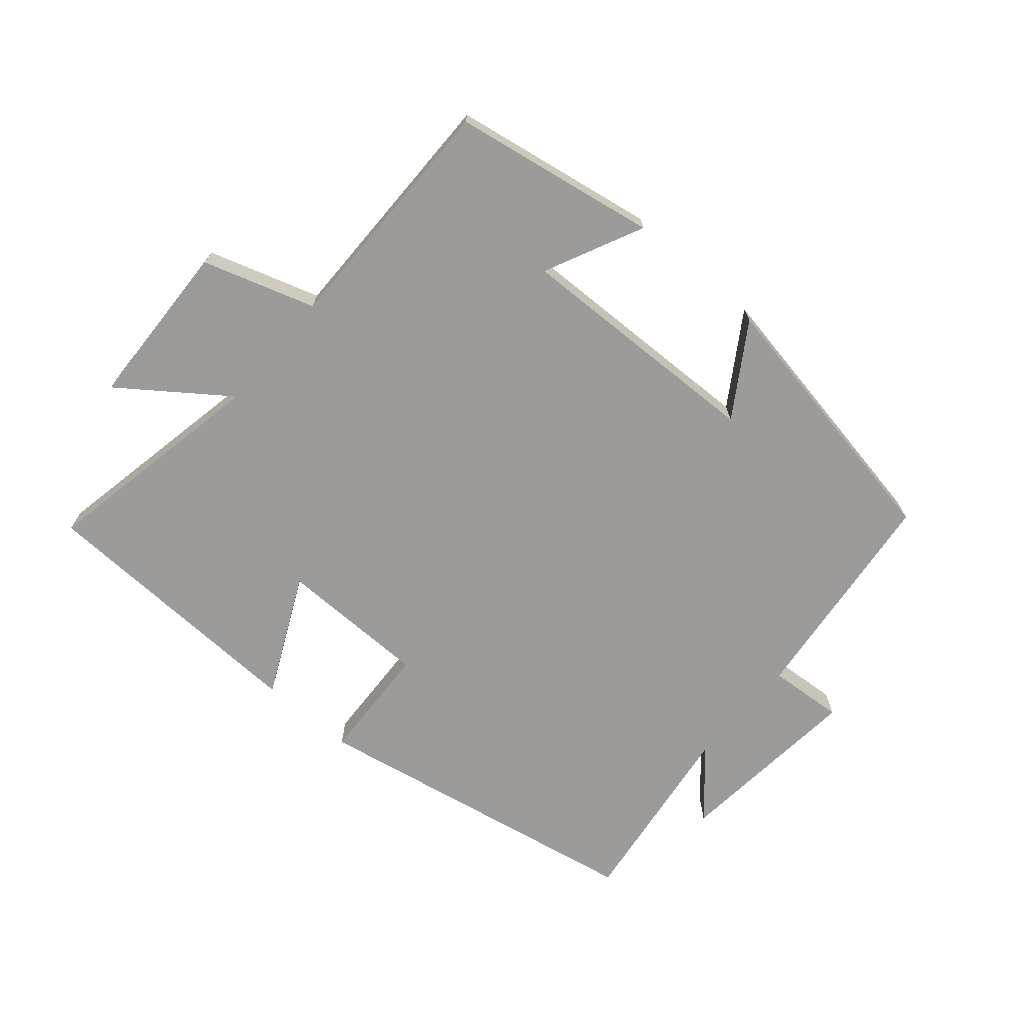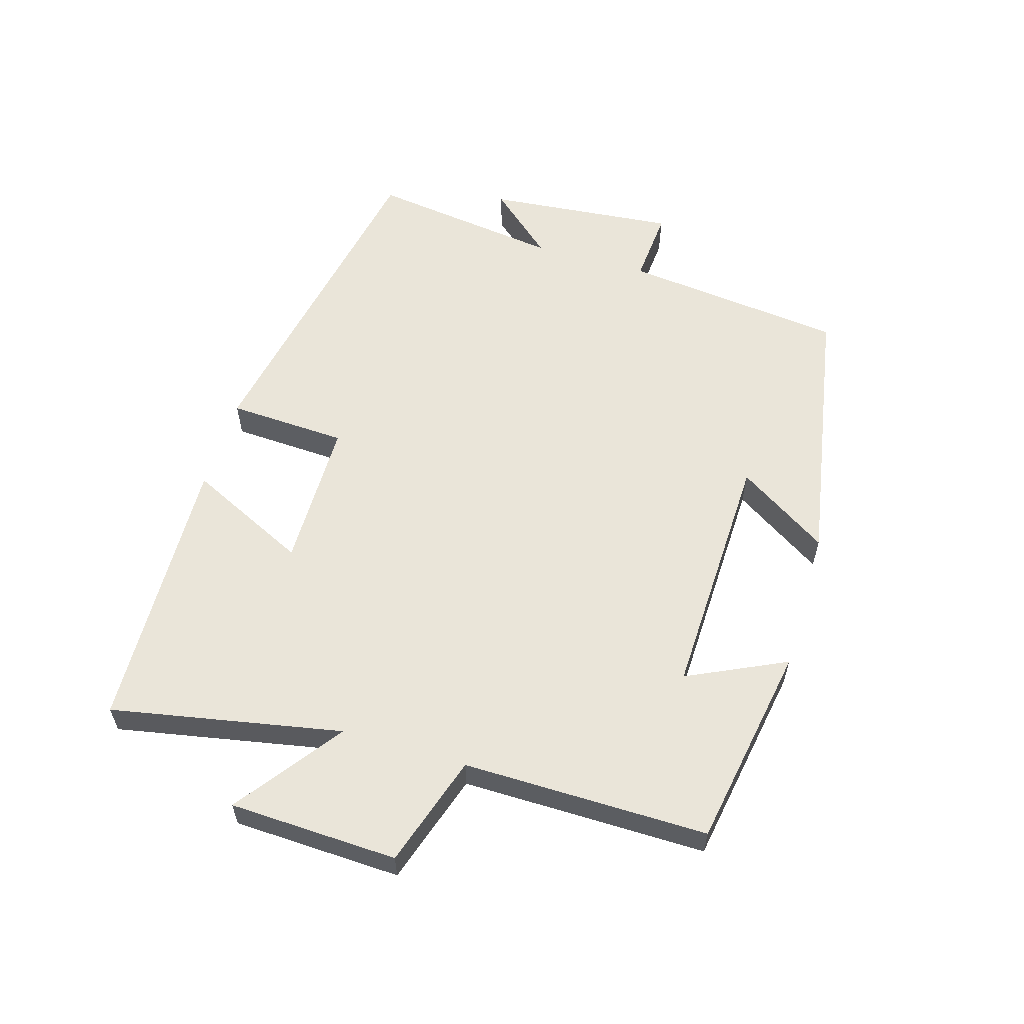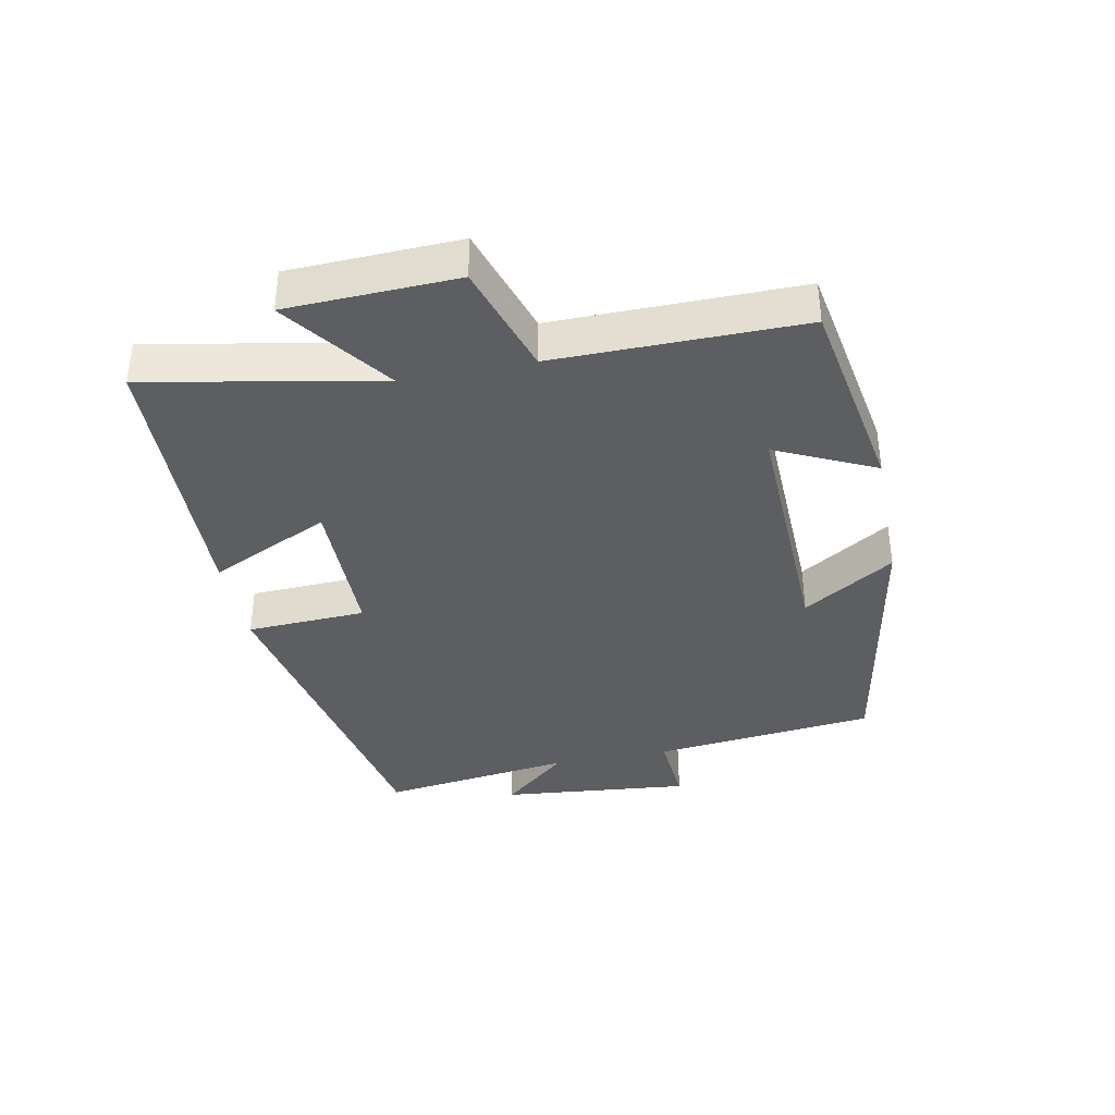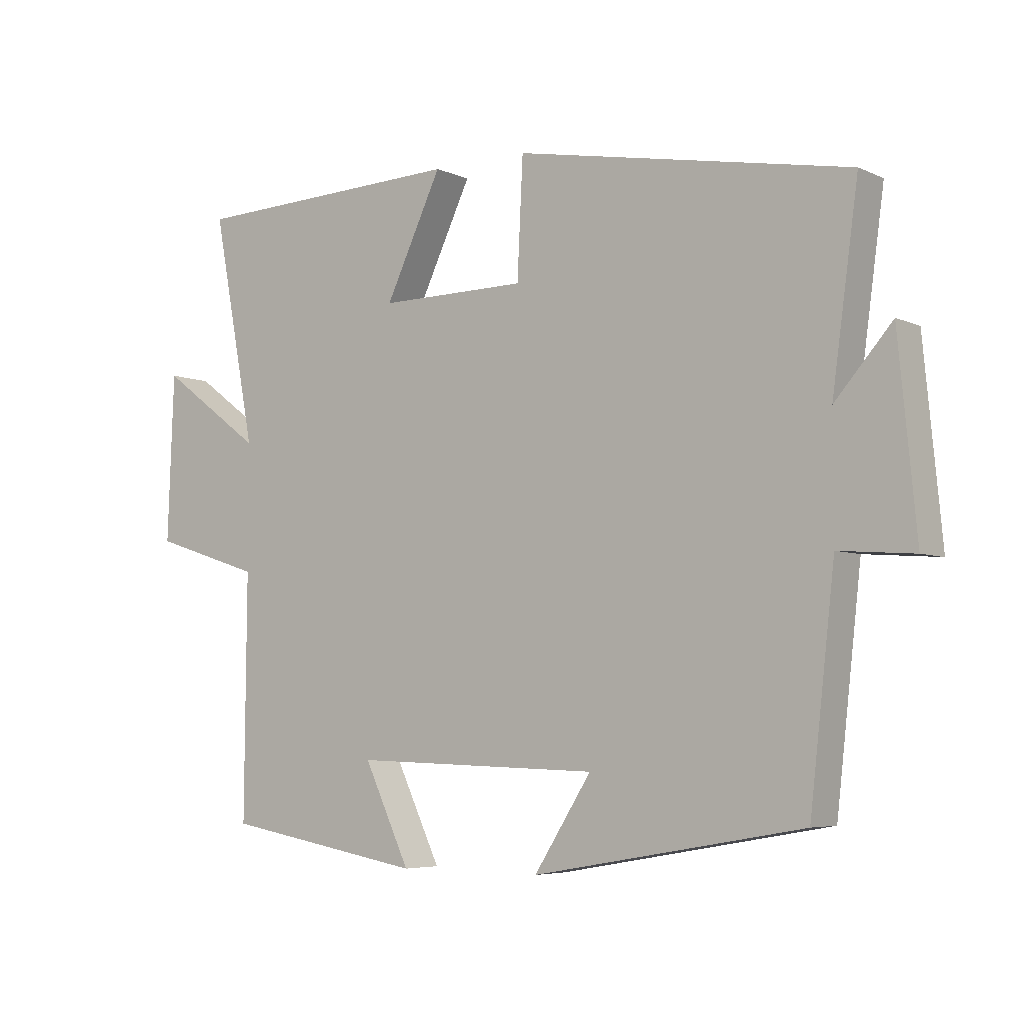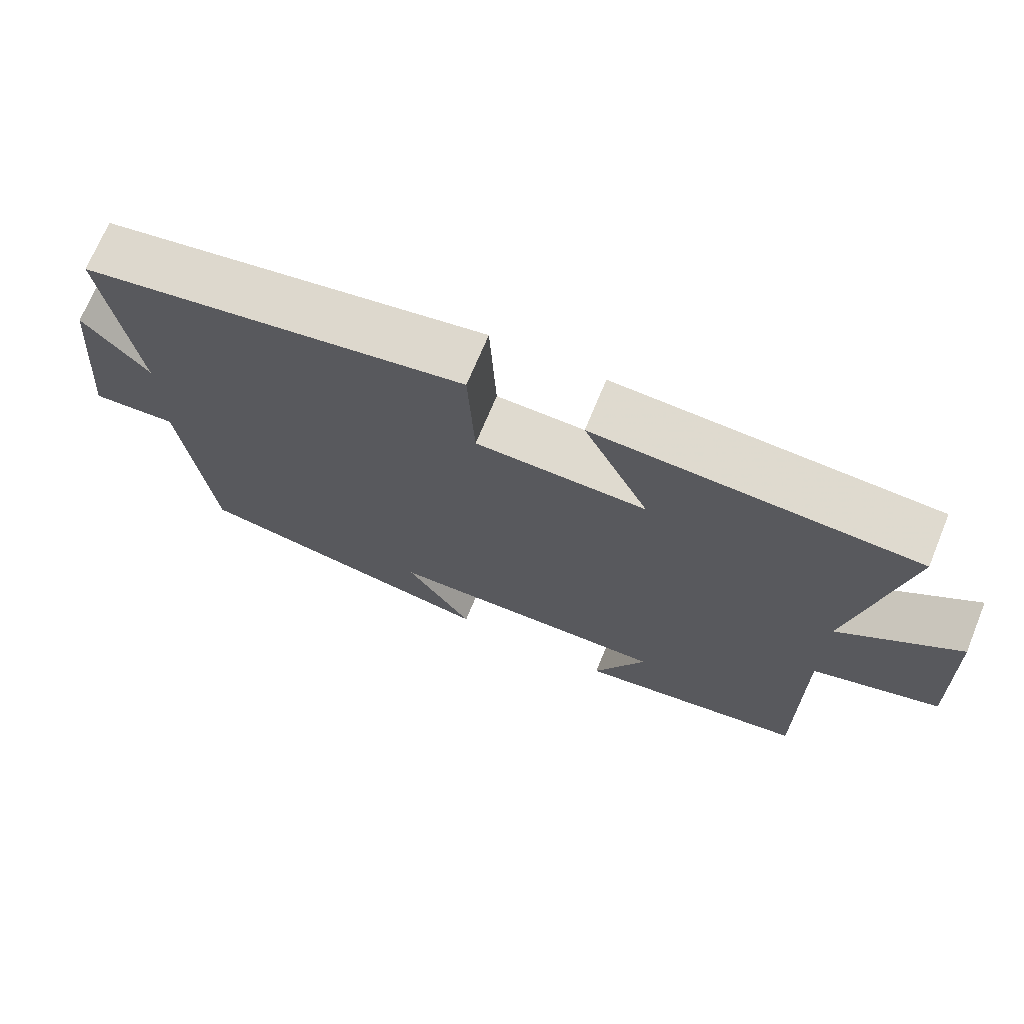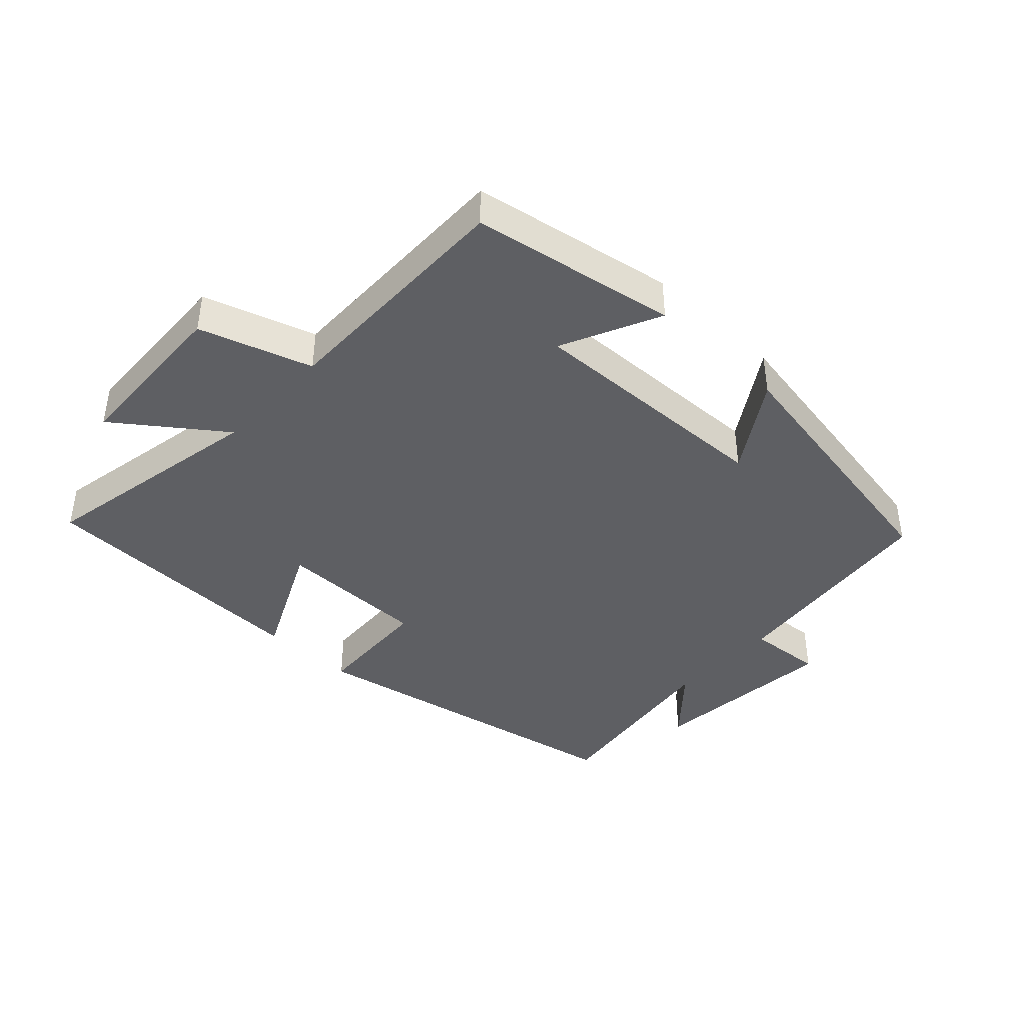
<metadata>
{"format":"obj","ext":"obj","renderer":"f3d","projection":"perspective","resolution":1024,"background":"white","views":[{"elev":-69.8,"azim":139.3,"up":"+Y"},{"elev":58.3,"azim":106.6,"up":"+Y"},{"elev":-37.3,"azim":101.2,"up":"+Y"},{"elev":-5.4,"azim":-143.4,"up":"+Z"},{"elev":70.6,"azim":22.4,"up":"+Z"},{"elev":-41.3,"azim":137.0,"up":"+Y"}]}
</metadata>
<code>
v 0.503 0.07 -0.445
v 0.188 0.07 -0.5
v 0.26 0.07 -0.348
v -0.128 0.07 -0.36
v -0.038 0.07 -0.5
v -0.461 0.07 -0.425
v -0.5 0.07 -0.081
v -0.617 0.07 -0.09
v -0.589 0.07 0.204
v -0.5 0.07 0.103
v -0.541 0.07 0.401
v -0.017 0.07 0.5
v -0.008 0.07 0.316
v 0.224 0.07 0.314
v 0.135 0.07 0.5
v 0.568 0.07 0.485
v 0.5 0.07 0.129
v 0.662 0.07 0.248
v 0.672 0.07 -0.012
v 0.5 0.07 -0.067
v 0.503 0 -0.445
v 0.188 0 -0.5
v 0.26 0 -0.348
v -0.128 0 -0.36
v -0.038 0 -0.5
v -0.461 0 -0.425
v -0.5 0 -0.081
v -0.617 0 -0.09
v -0.589 0 0.204
v -0.5 0 0.103
v -0.541 0 0.401
v -0.017 0 0.5
v -0.008 0 0.316
v 0.224 0 0.314
v 0.135 0 0.5
v 0.568 0 0.485
v 0.5 0 0.129
v 0.662 0 0.248
v 0.672 0 -0.012
v 0.5 0 -0.067
f 17 18 19 20
f 14 15 16 17
f 13 14 17 20
f 10 11 12 13
f 10 13 20 1
f 7 8 9 10
f 6 7 10
f 5 6 10
f 4 5 10
f 3 4 10
f 1 2 3
f 1 3 10
f 40 39 38 37
f 37 36 35 34
f 40 37 34 33
f 33 32 31 30
f 21 40 33 30
f 30 29 28 27
f 30 27 26
f 30 26 25
f 30 25 24
f 30 24 23
f 23 22 21
f 30 23 21
f 1 21 22 2
f 2 22 23 3
f 3 23 24 4
f 4 24 25 5
f 5 25 26 6
f 6 26 27 7
f 7 27 28 8
f 8 28 29 9
f 9 29 30 10
f 10 30 31 11
f 11 31 32 12
f 12 32 33 13
f 13 33 34 14
f 14 34 35 15
f 15 35 36 16
f 16 36 37 17
f 17 37 38 18
f 18 38 39 19
f 19 39 40 20
f 20 40 21 1

</code>
